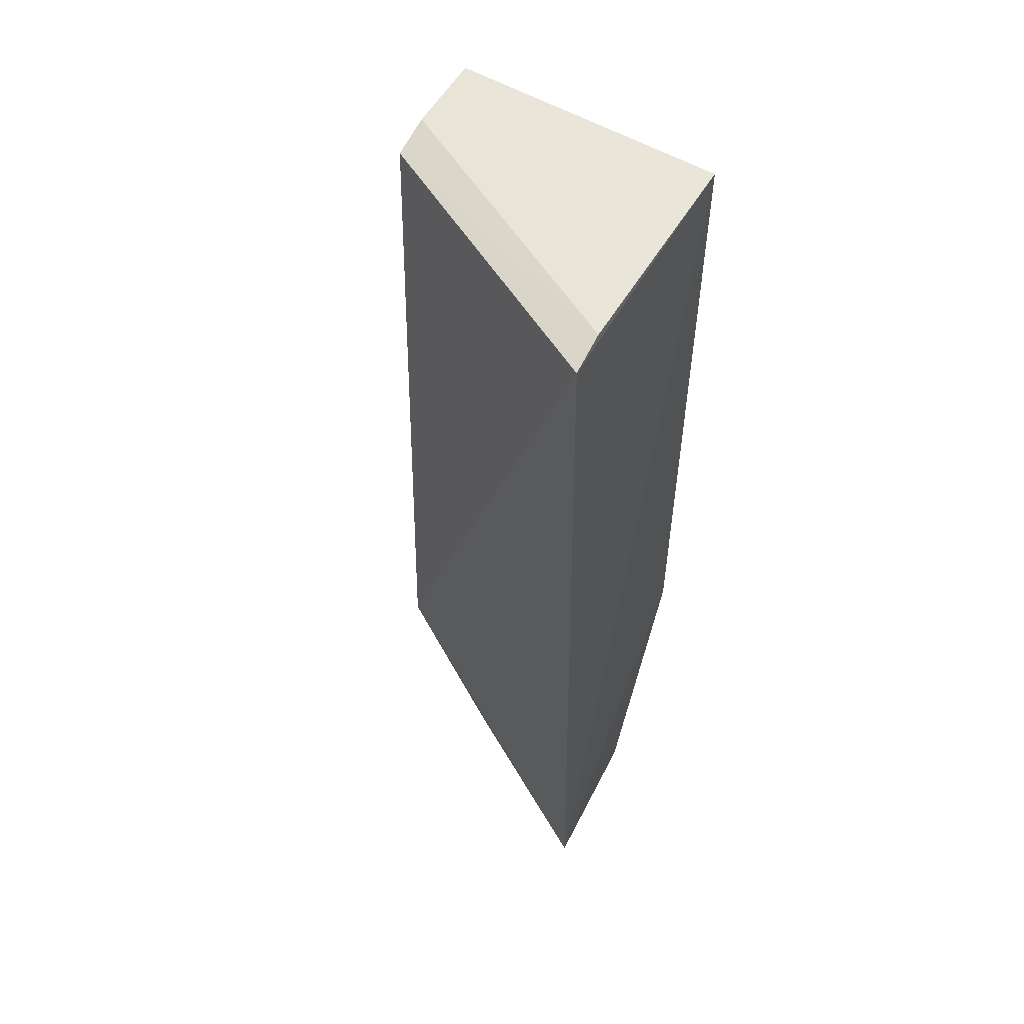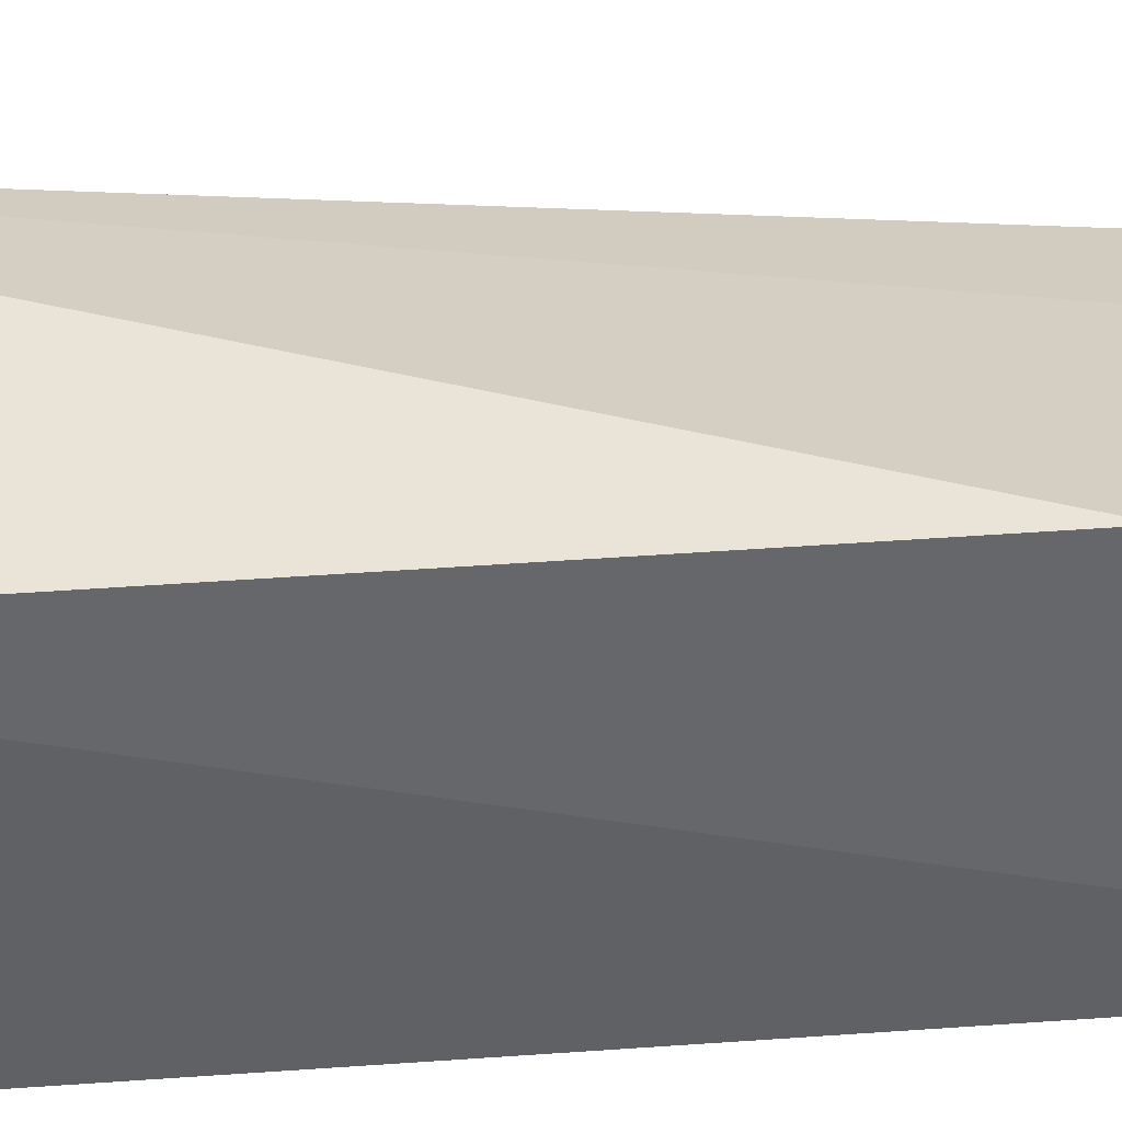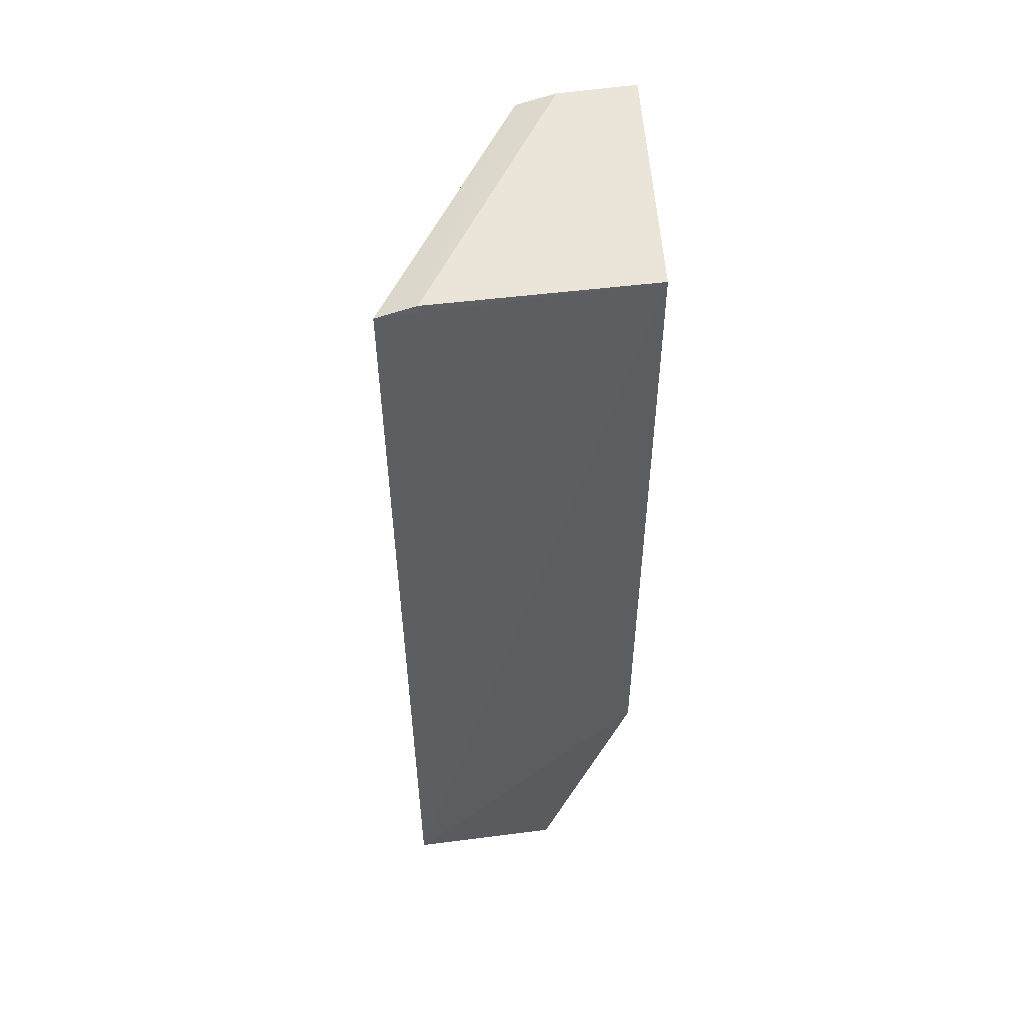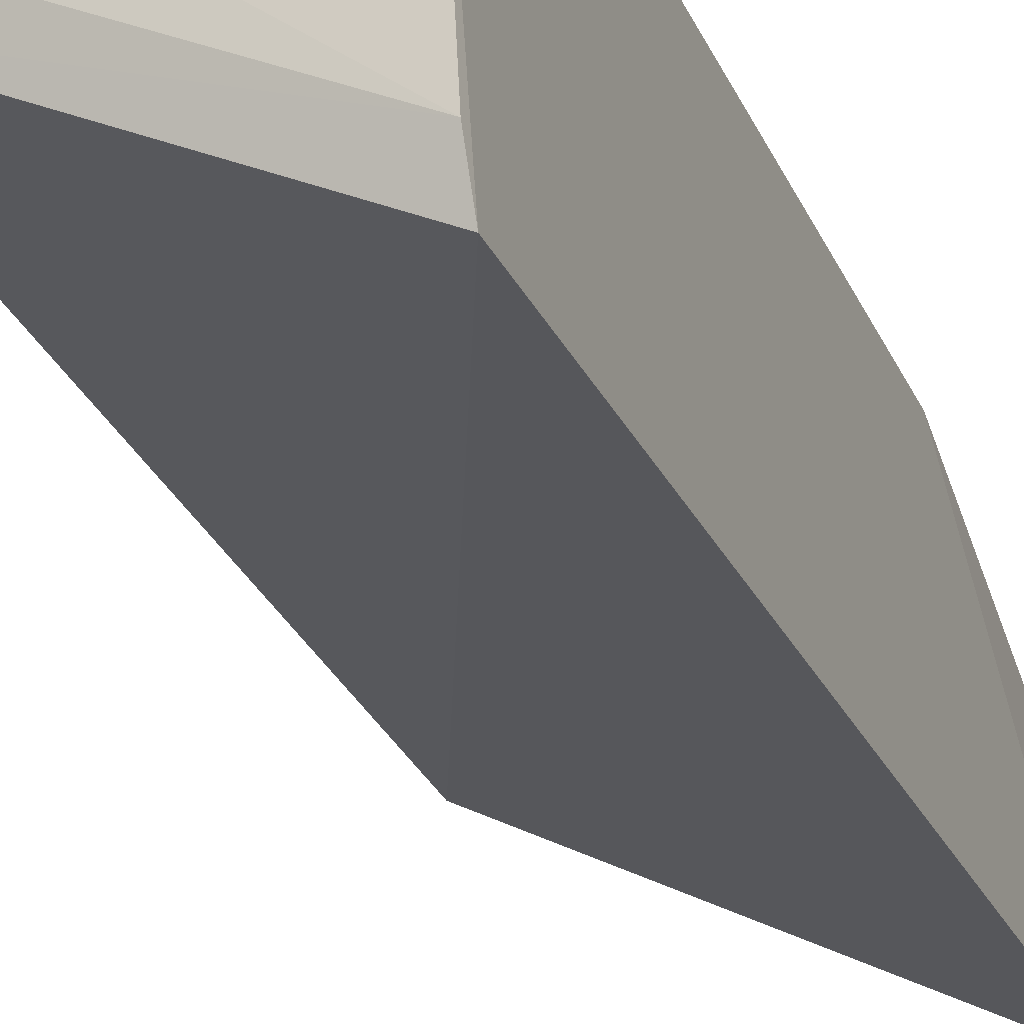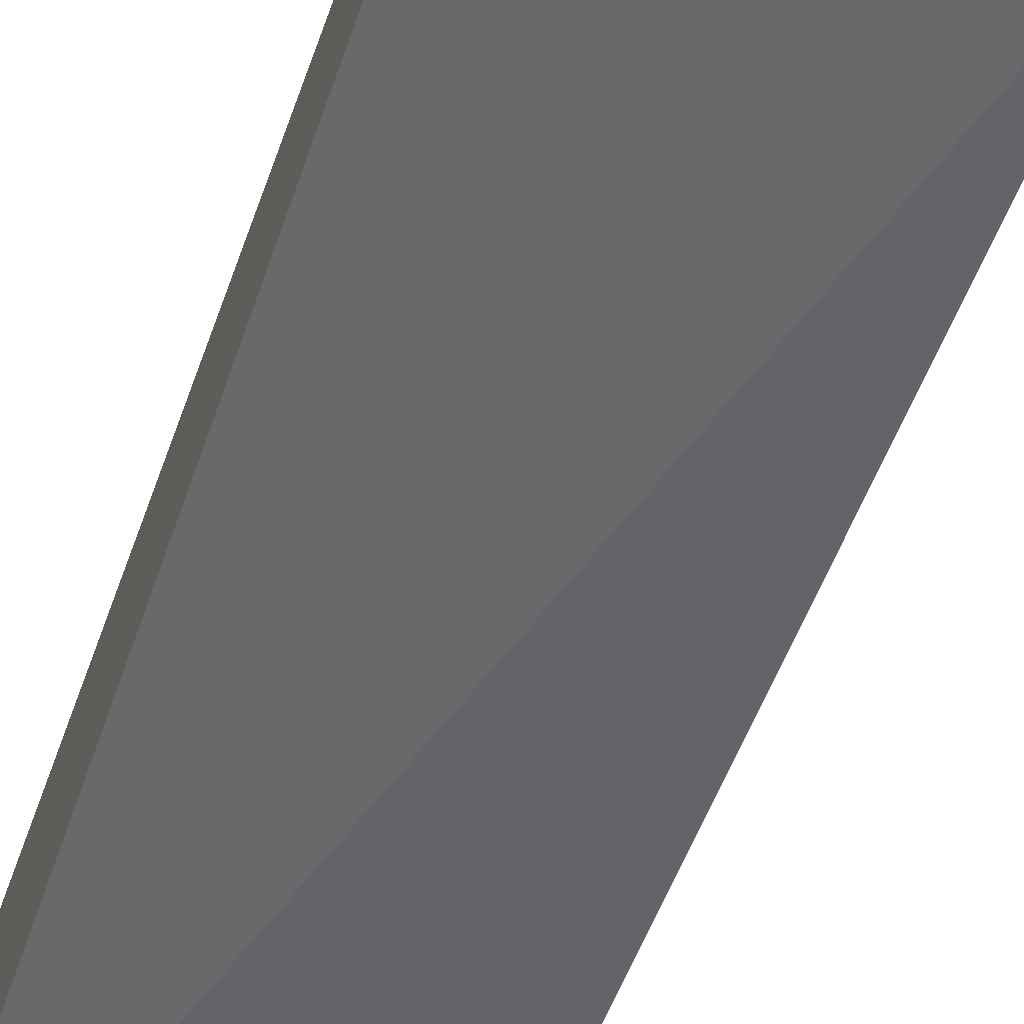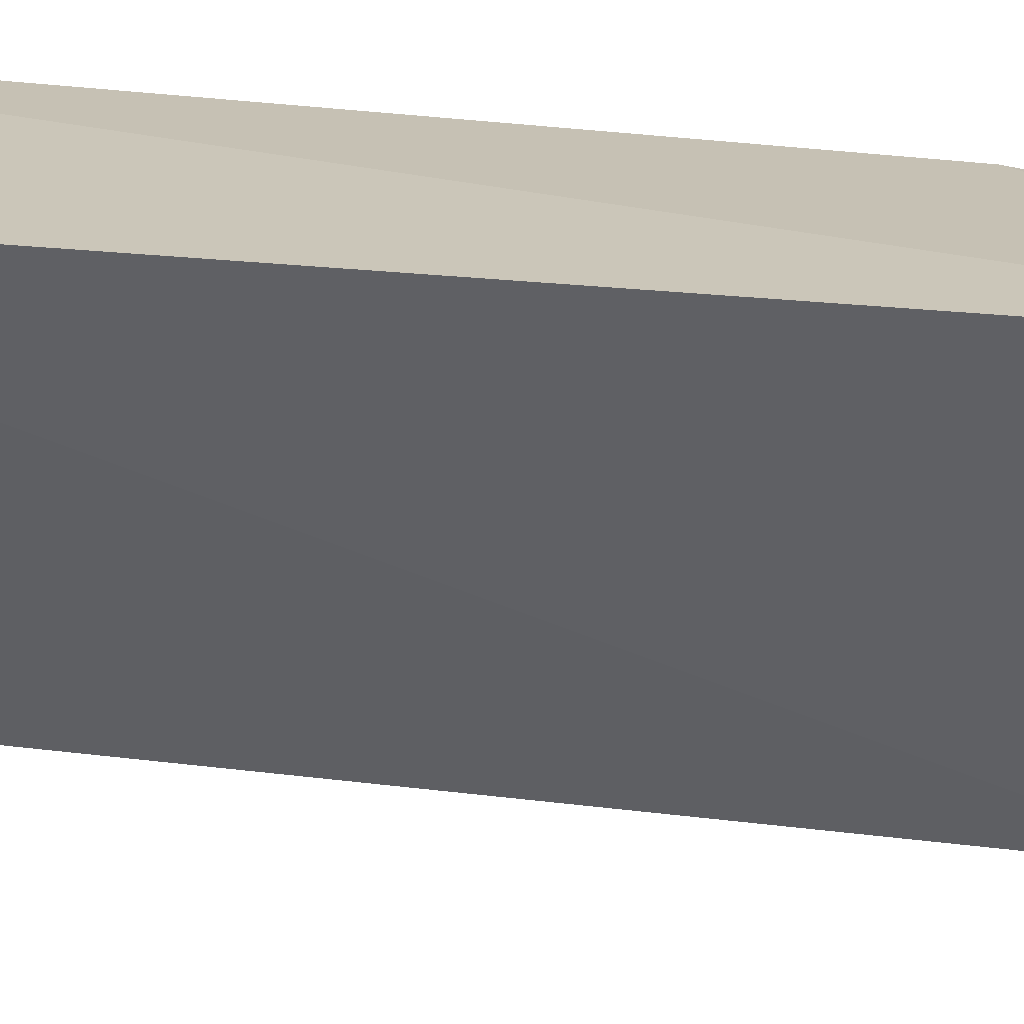
<metadata>
{"format":"obj","ext":"obj","renderer":"f3d","projection":"perspective","resolution":1024,"background":"white","views":[{"elev":54.1,"azim":33.0,"up":"+Z"},{"elev":42.8,"azim":85.0,"up":"+Y"},{"elev":51.3,"azim":87.0,"up":"+Z"},{"elev":-25.5,"azim":19.2,"up":"+Y"},{"elev":-58.6,"azim":160.5,"up":"+Y"},{"elev":-67.2,"azim":85.0,"up":"+Y"}]}
</metadata>
<code>
v 0.02213 0.04344 0.05038
v 0.02268 0.03043 0.04935
v 0.02312 0.03084 0.001953
v 0.0128 0.03884 0.00152
v 0.008303 0.03947 0.04996
v 0.0221 0.04345 0.01515
v 0.02256 0.03241 0.0499
v 0.00712 0.03776 0.00814
v 0.0221 0.0388 0.001372
v 0.008166 0.04344 0.05022
v 0.008407 0.03745 0.04941
v 0.01339 0.03601 0.001908
f 1 2 3
f 6 1 3
f 7 2 1
f 8 3 2
f 9 6 3
f 9 3 4
f 9 4 6
f 10 1 6
f 10 7 1
f 10 5 7
f 10 8 5
f 10 6 4
f 10 4 8
f 11 7 5
f 11 2 7
f 11 8 2
f 11 5 8
f 12 8 4
f 12 4 3
f 12 3 8

</code>
